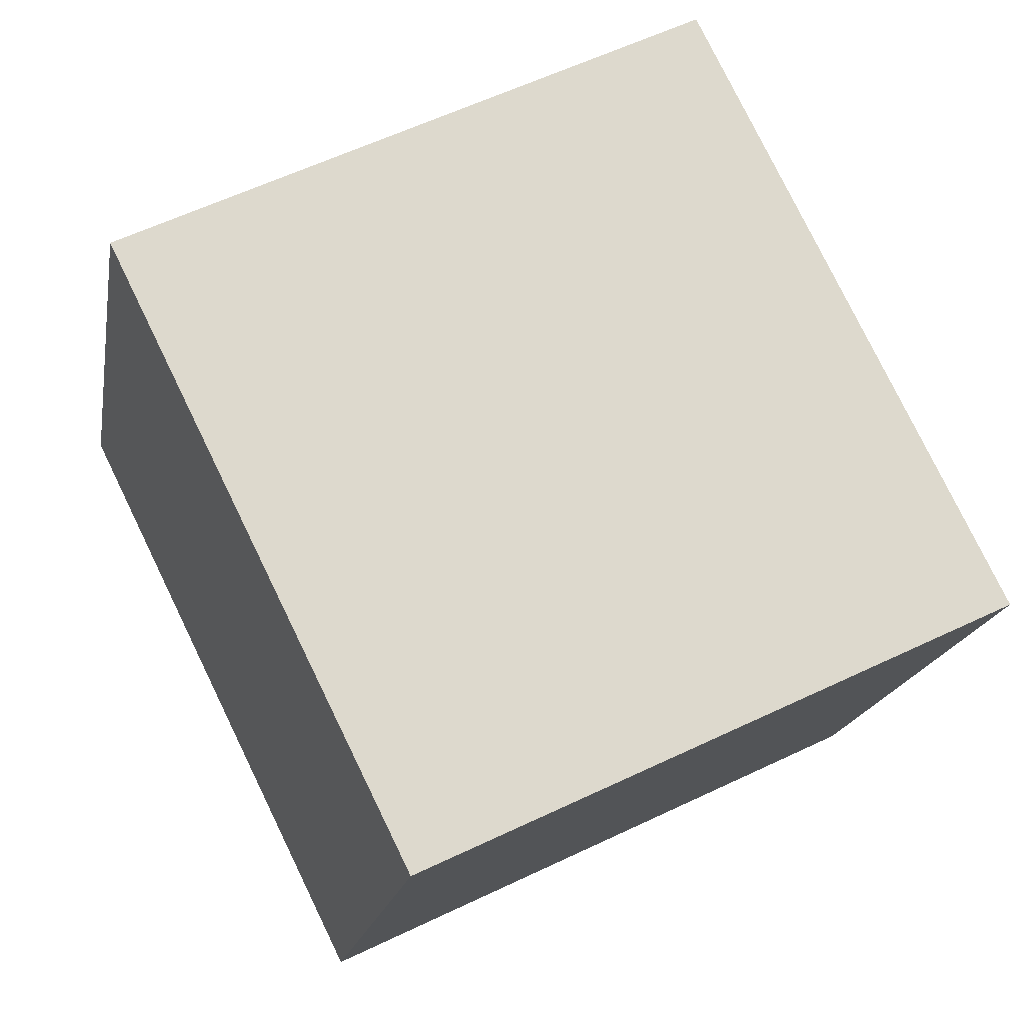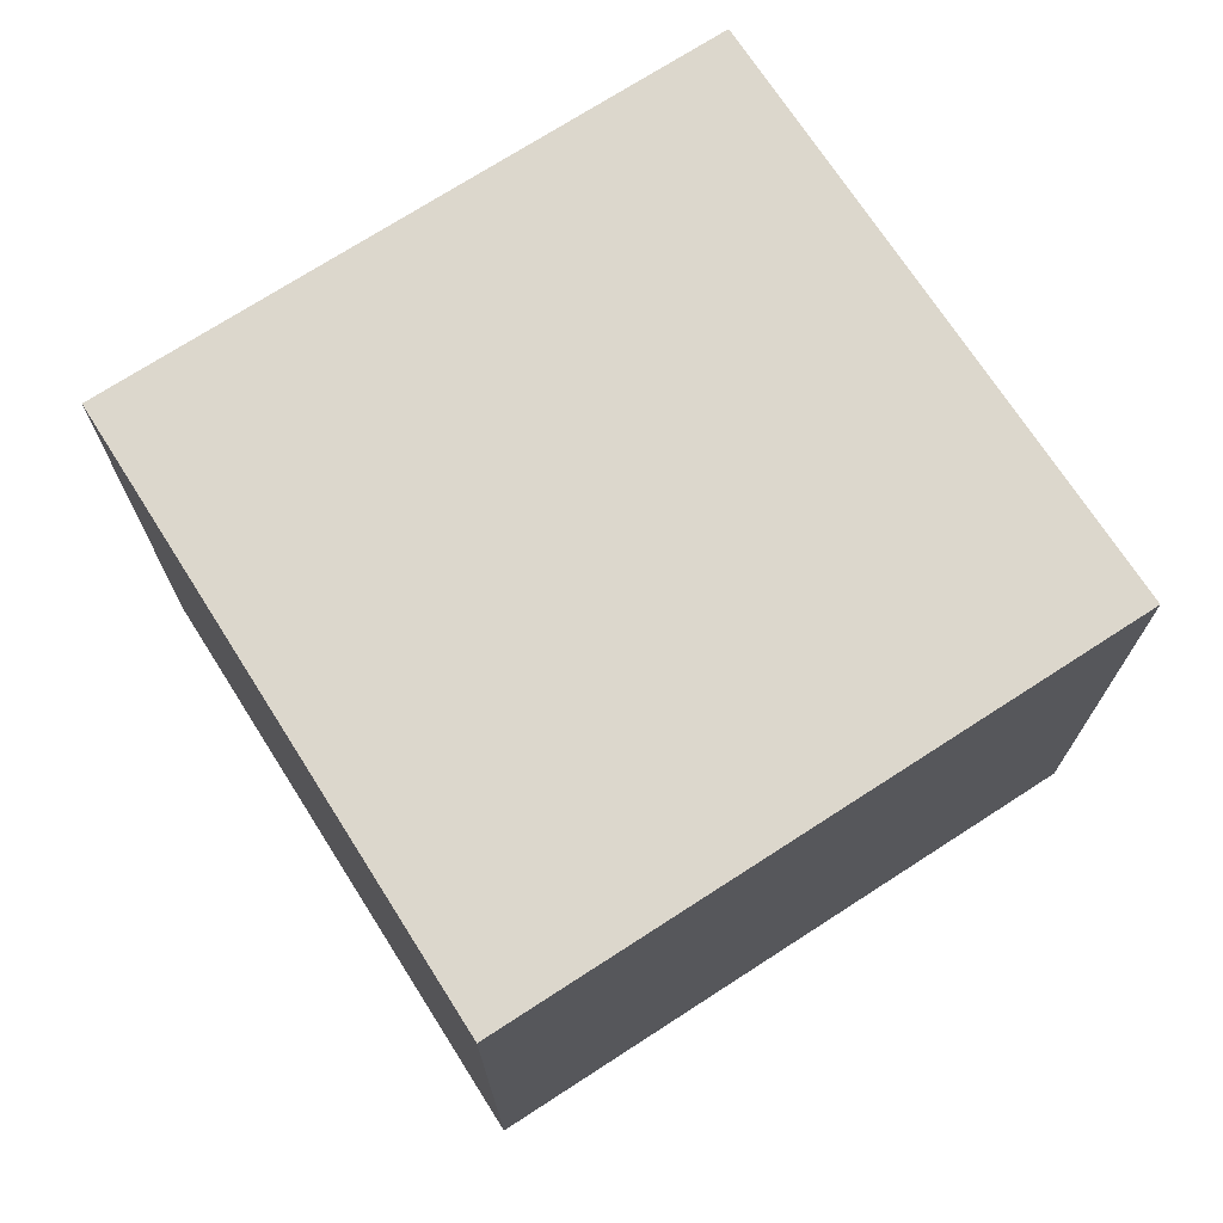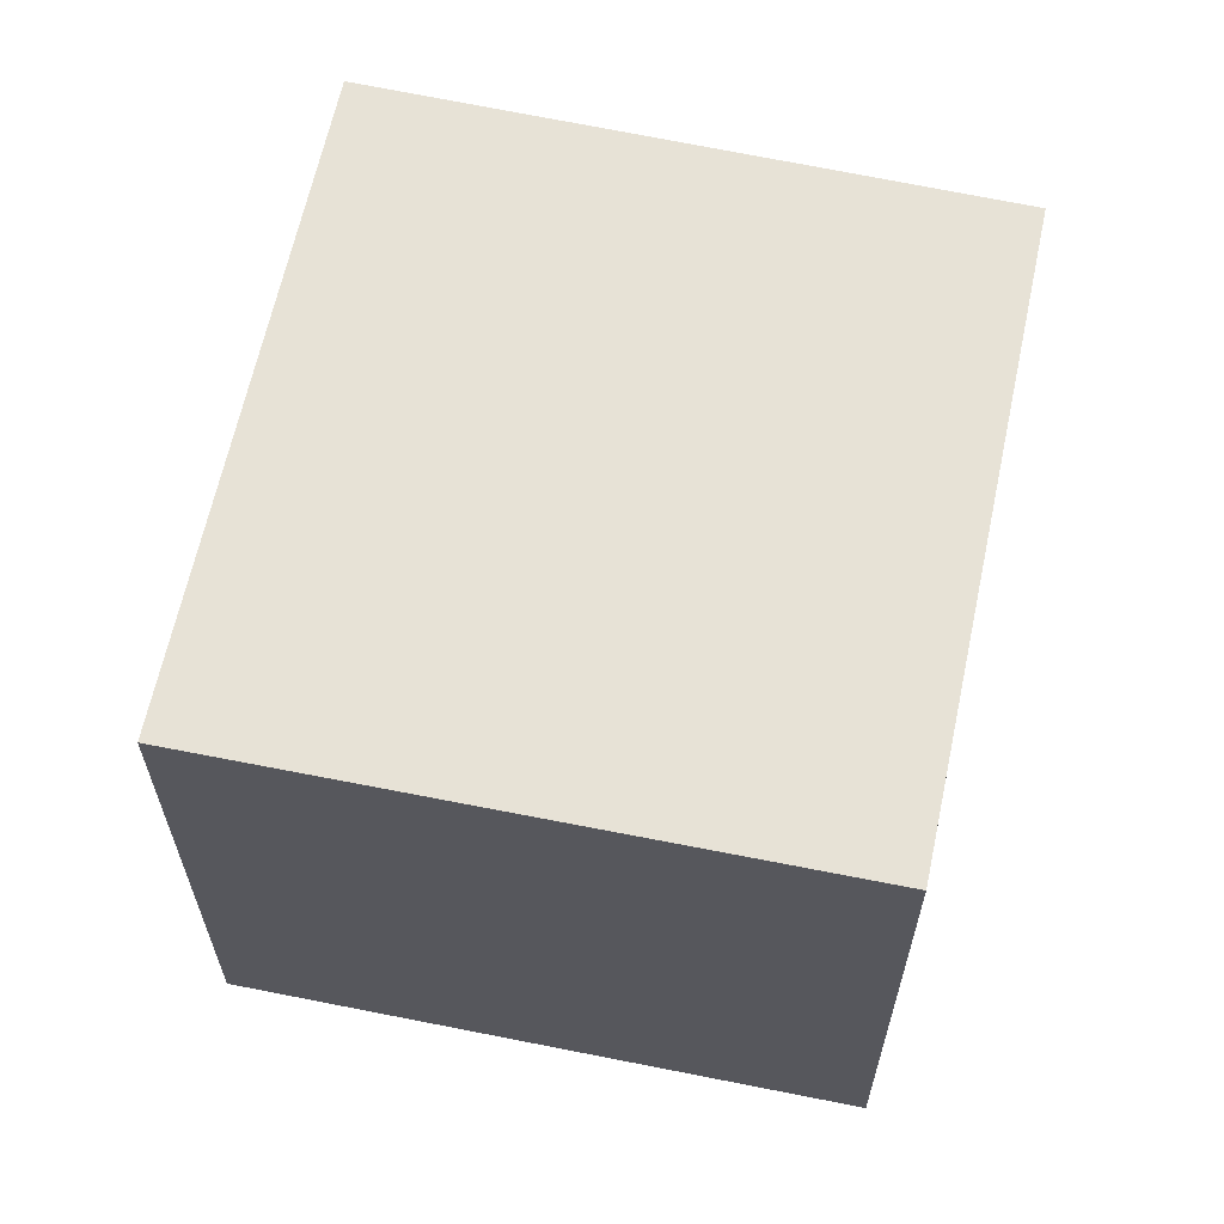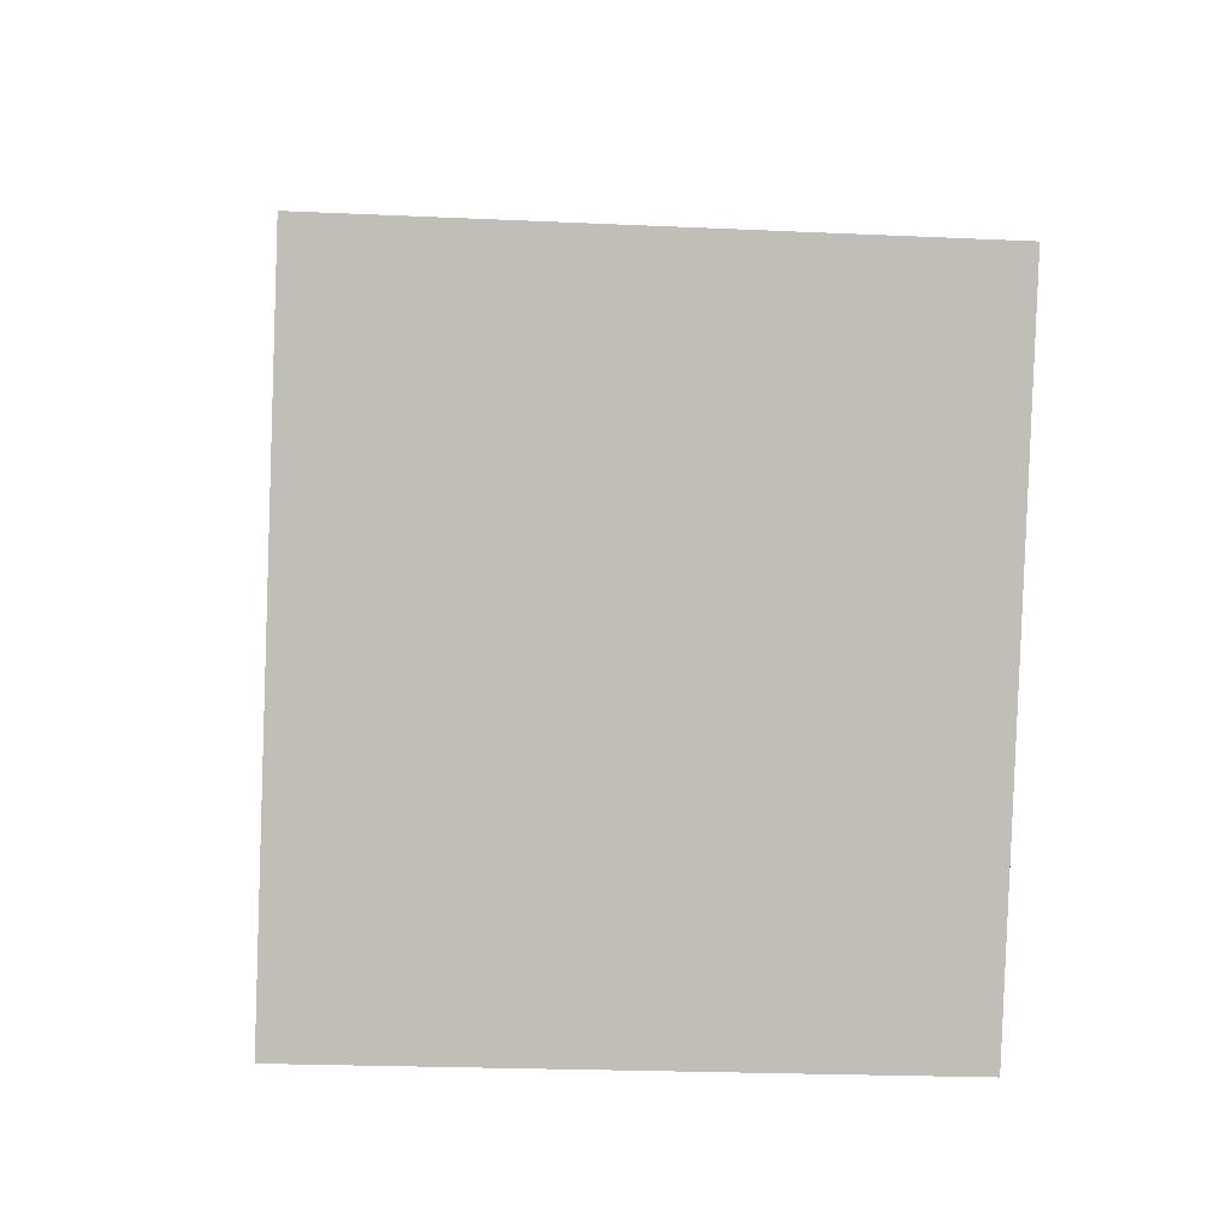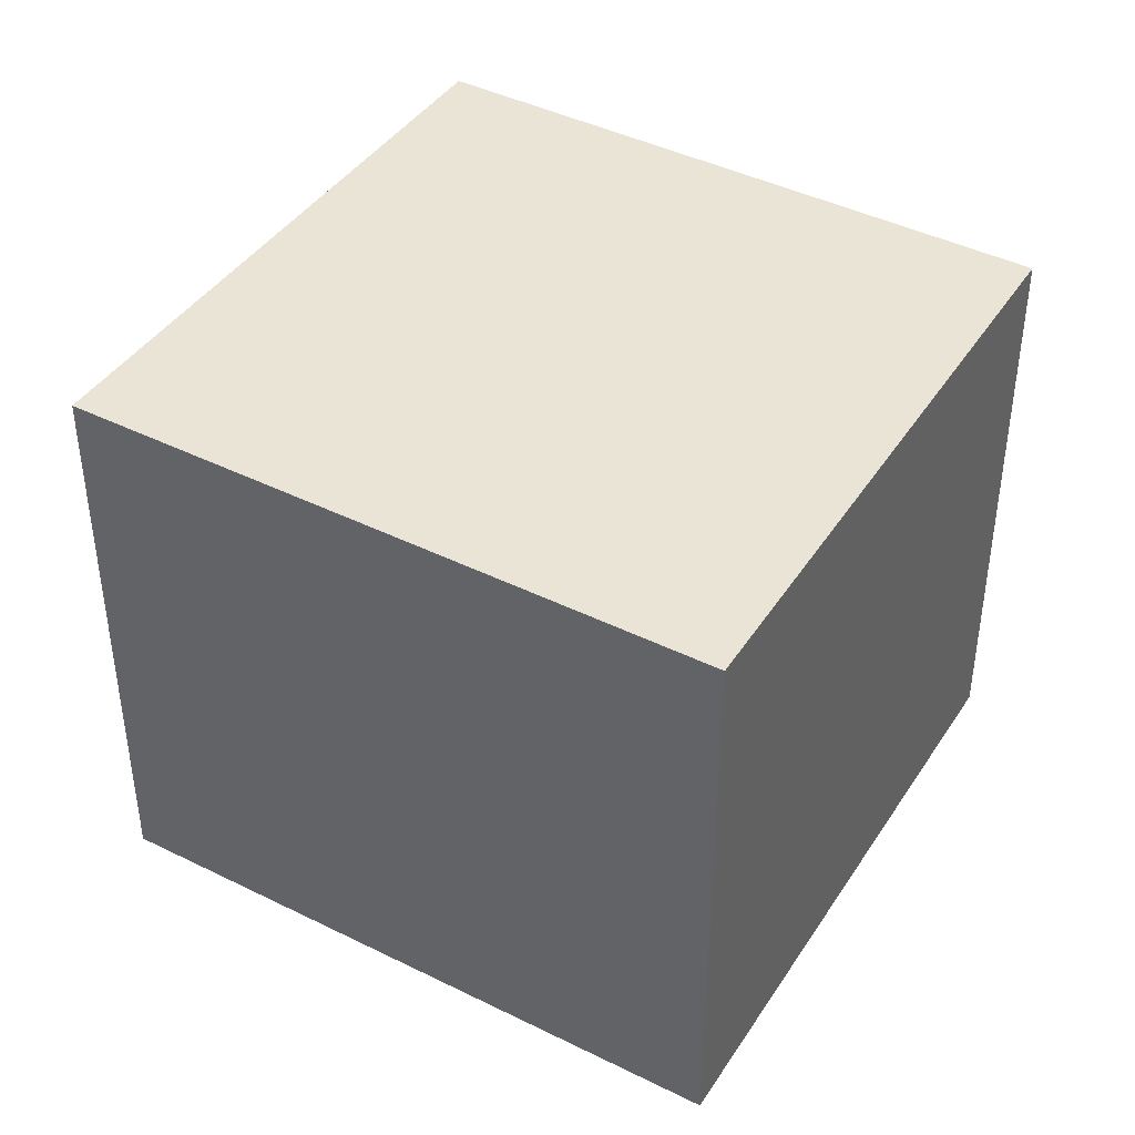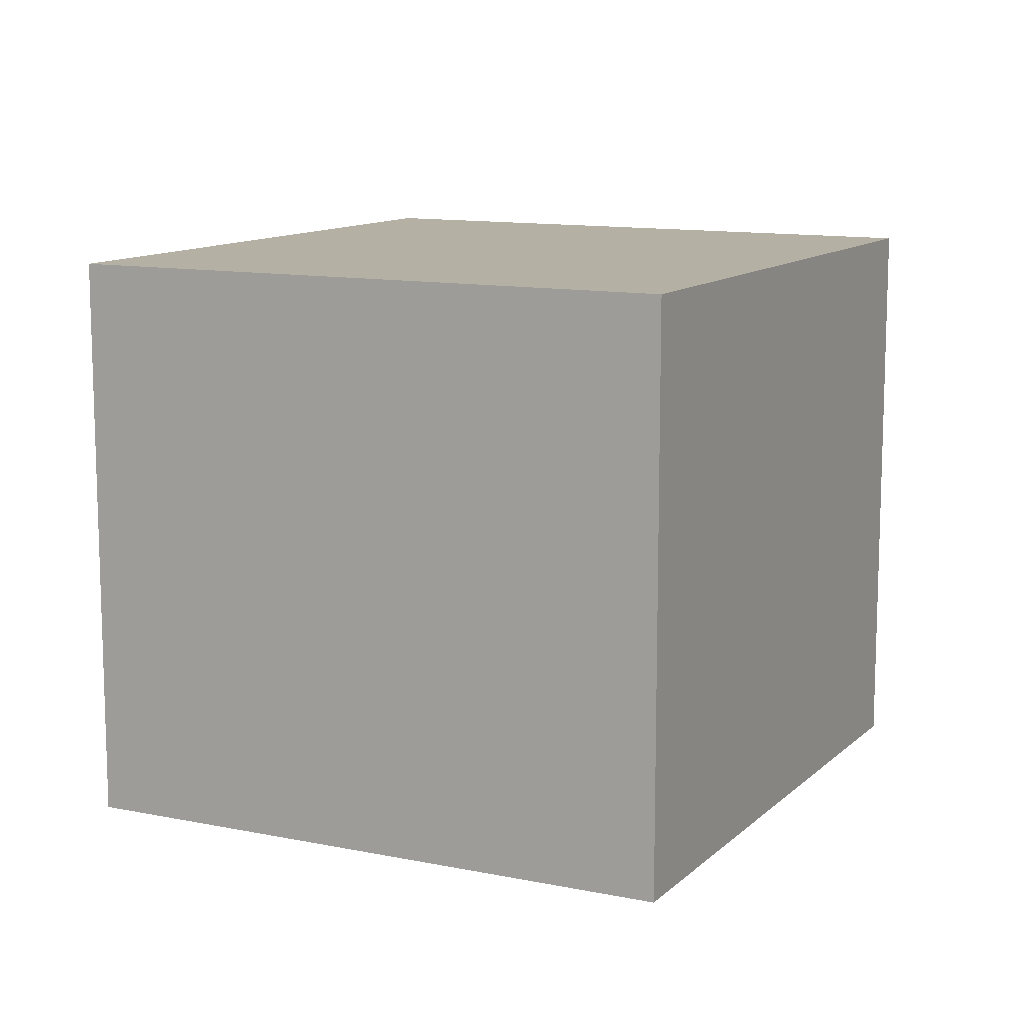
<metadata>
{"format":"obj","ext":"obj","renderer":"f3d","projection":"perspective","resolution":1024,"background":"white","views":[{"elev":-17.7,"azim":-9.8,"up":"+Z"},{"elev":72.9,"azim":30.9,"up":"+Y"},{"elev":63.4,"azim":165.7,"up":"+Y"},{"elev":-21.6,"azim":-94.7,"up":"+Z"},{"elev":42.4,"azim":94.5,"up":"+Y"},{"elev":11.6,"azim":-179.3,"up":"+Y"}]}
</metadata>
<code>
v  1.932 3.877 -3.894
v  3.786 3.877 1.913
v  5.739 3.877 -2.06
v  0 3.877 2.374e-16
v  5.739 1.261e-16 -2.06
v  1.932 2.384e-16 -3.894
v  0 0 0
v  3.786 -1.171e-16 1.913
g defaultobject
f 1 2 3
f 2 1 4
f 5 1 3
f 1 5 6
f 6 4 1
f 4 6 7
f 7 2 4
f 2 7 8
f 8 3 2
f 3 8 5
f 8 6 5
f 6 8 7

</code>
